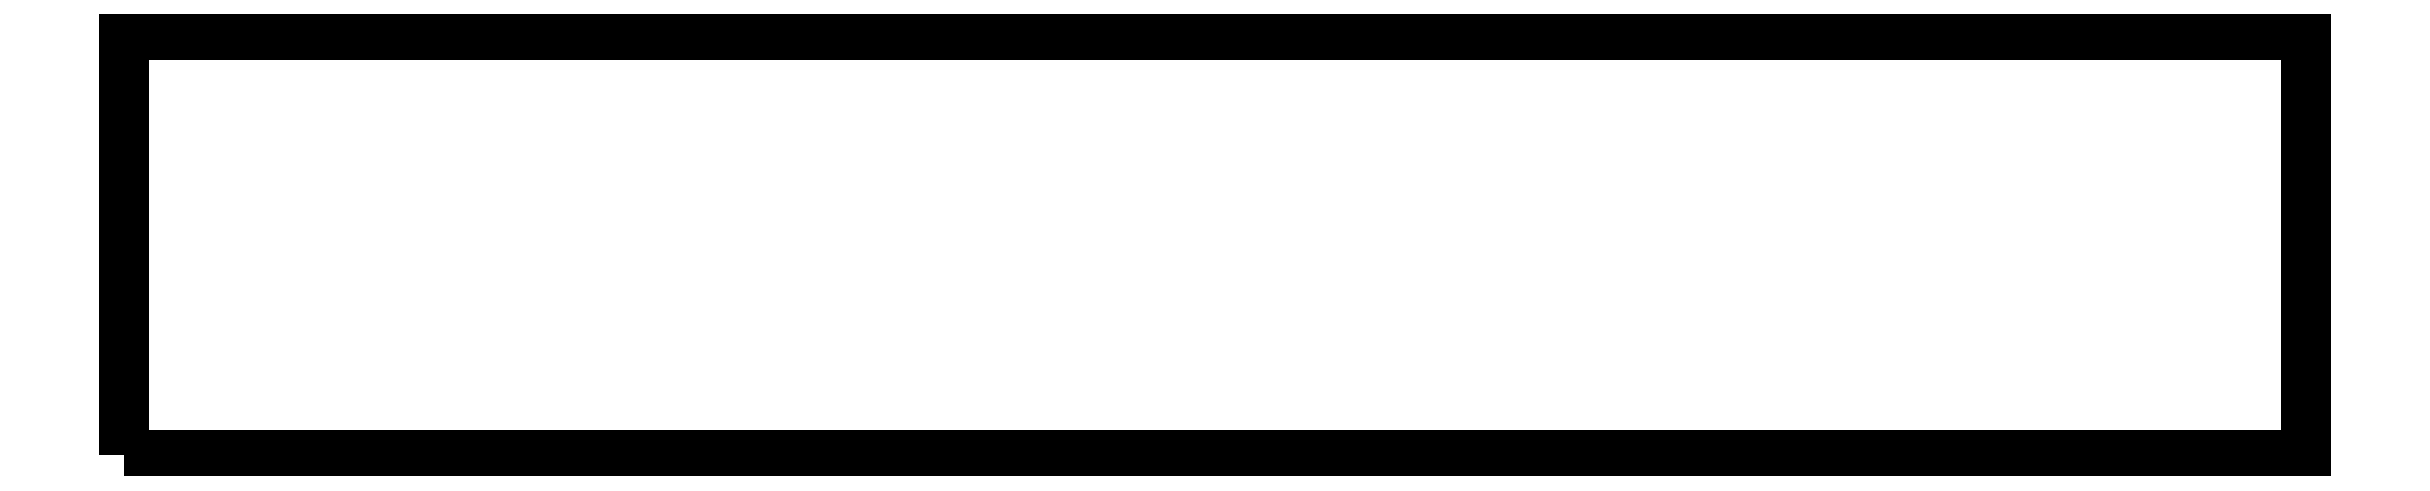
<metadata>
{"format":"dxf","ext":"dxf","renderer":"ezdxf+matplotlib","layout":"modelspace","background":"white","min_lineweight":24,"dpi":150}
</metadata>
<code>
0
SECTION
2
ENTITIES
0
LWPOLYLINE
8
0
90
5
70
0
10
0
20
0
10
234
20
0
10
234
20
45
10
0
20
45
10
0
20
0
0
ENDSEC
0
EOF

</code>
